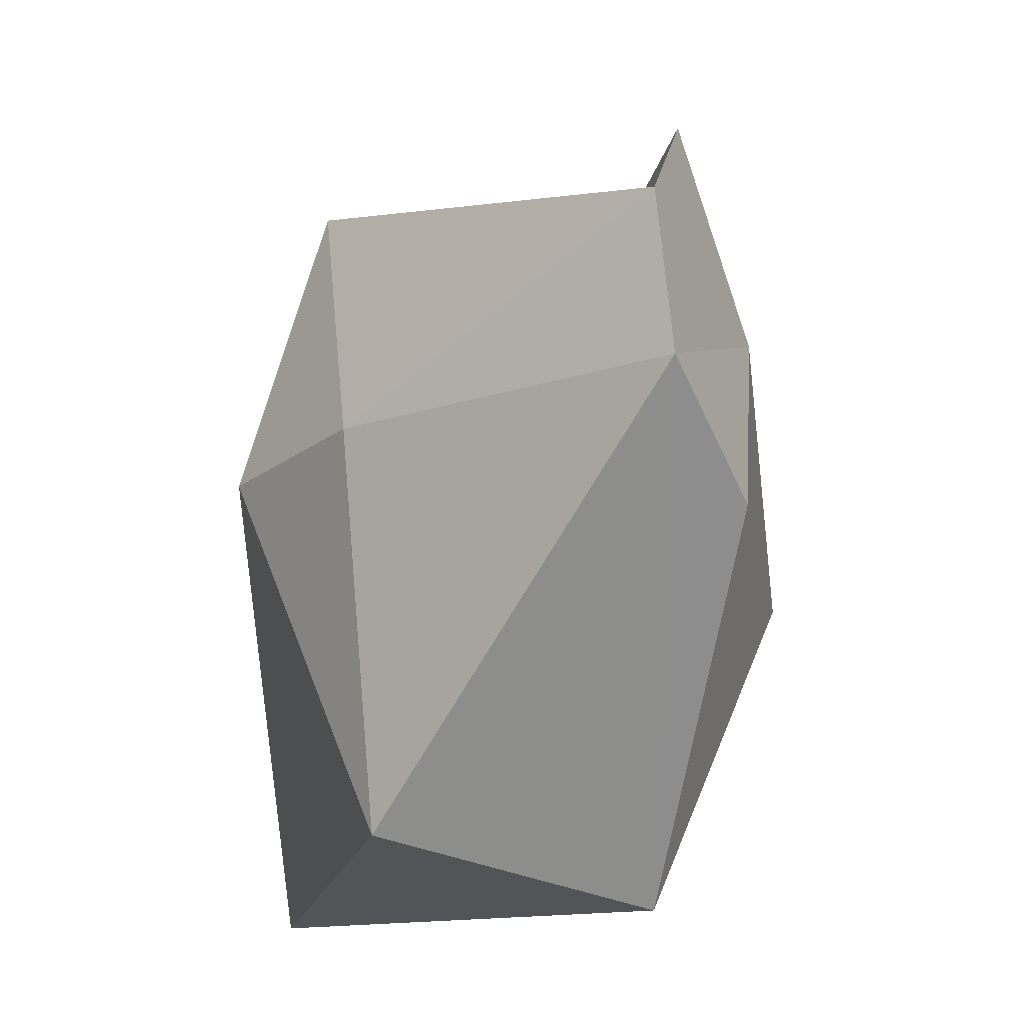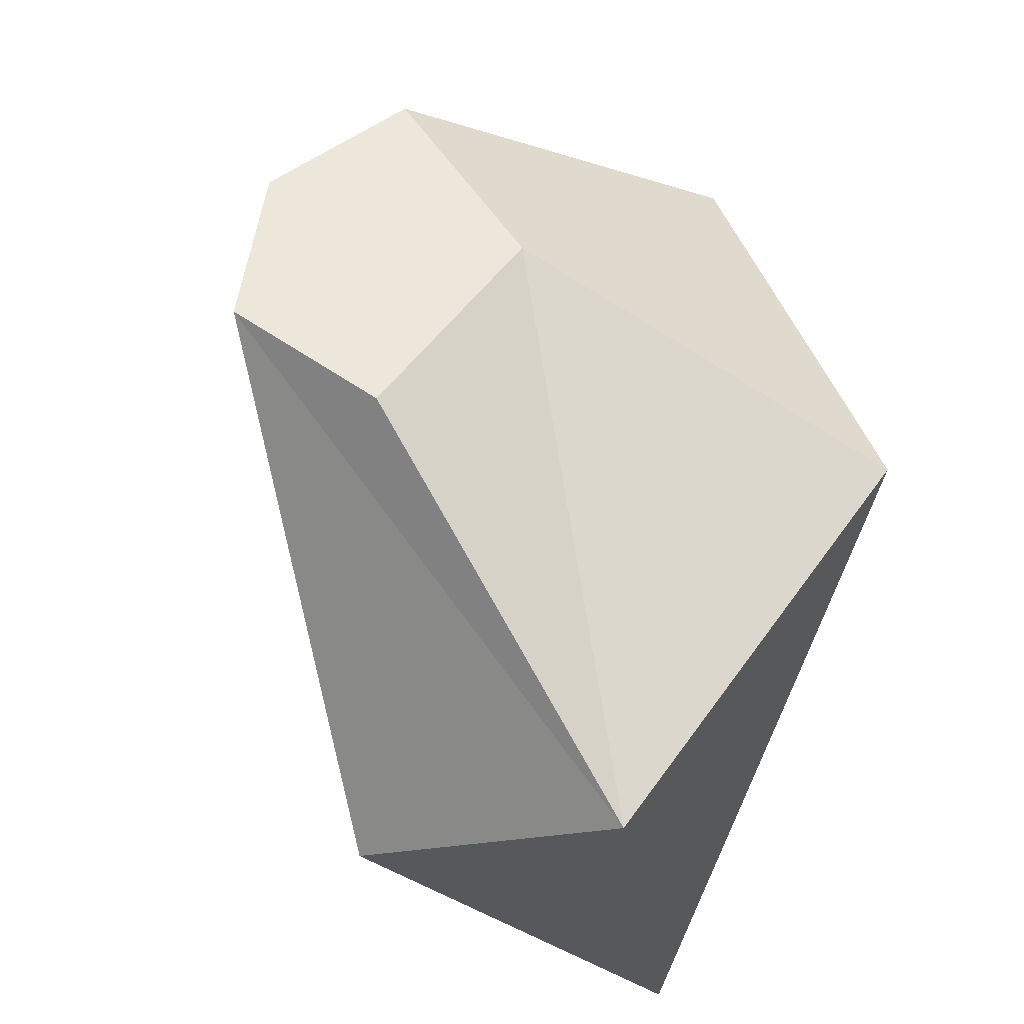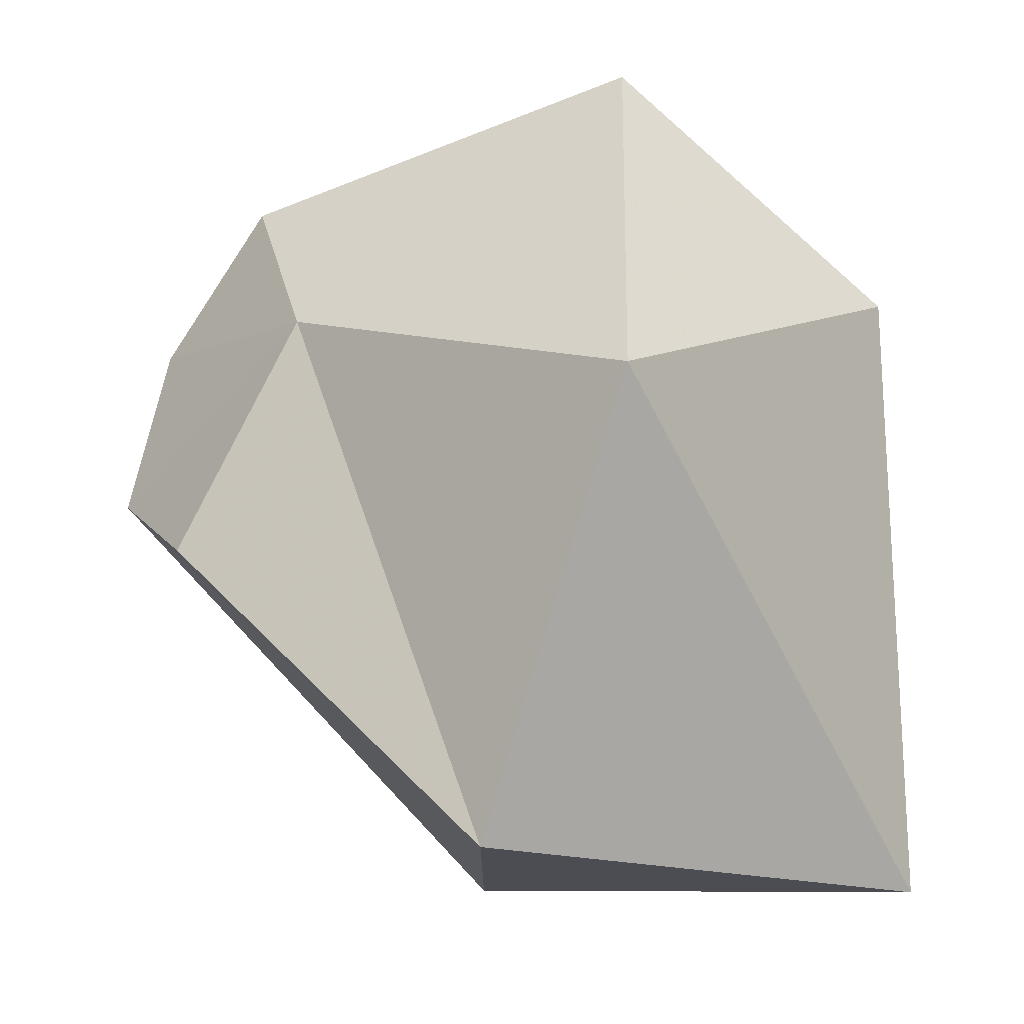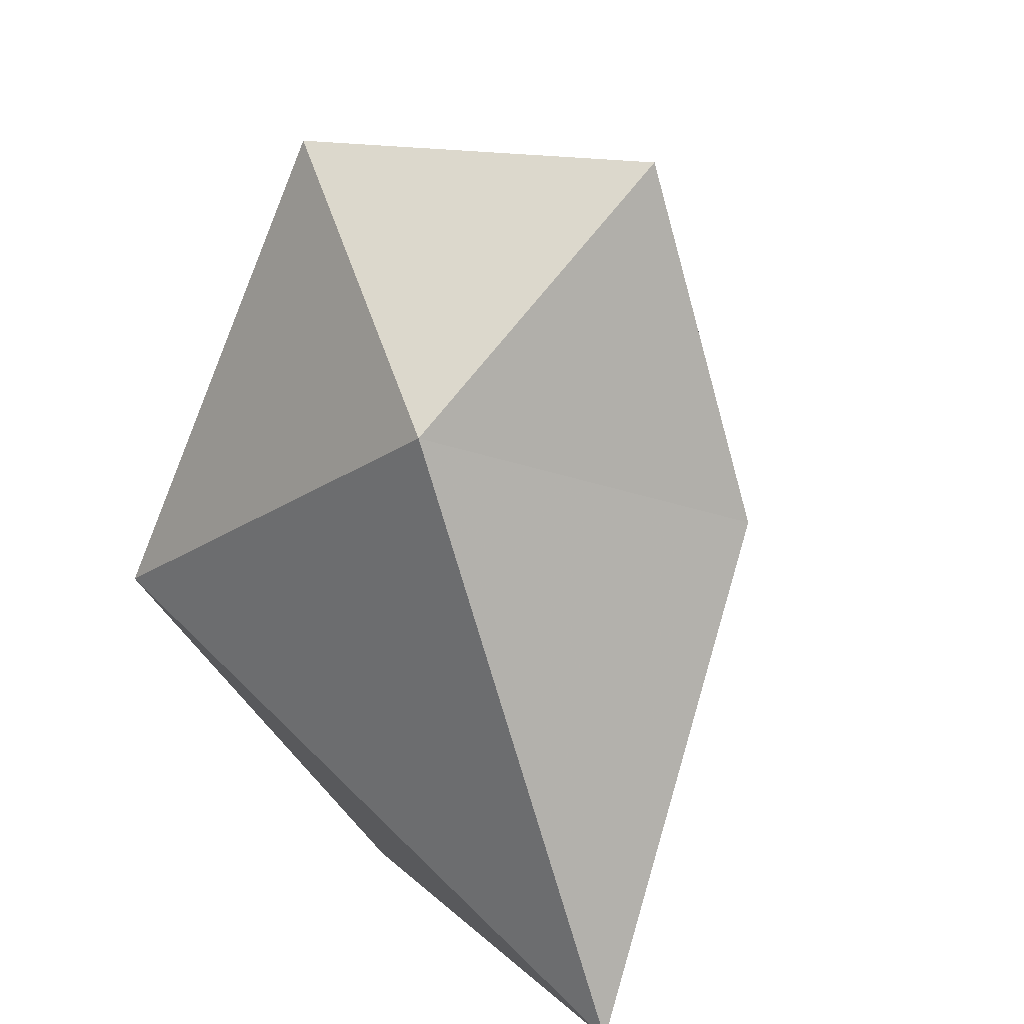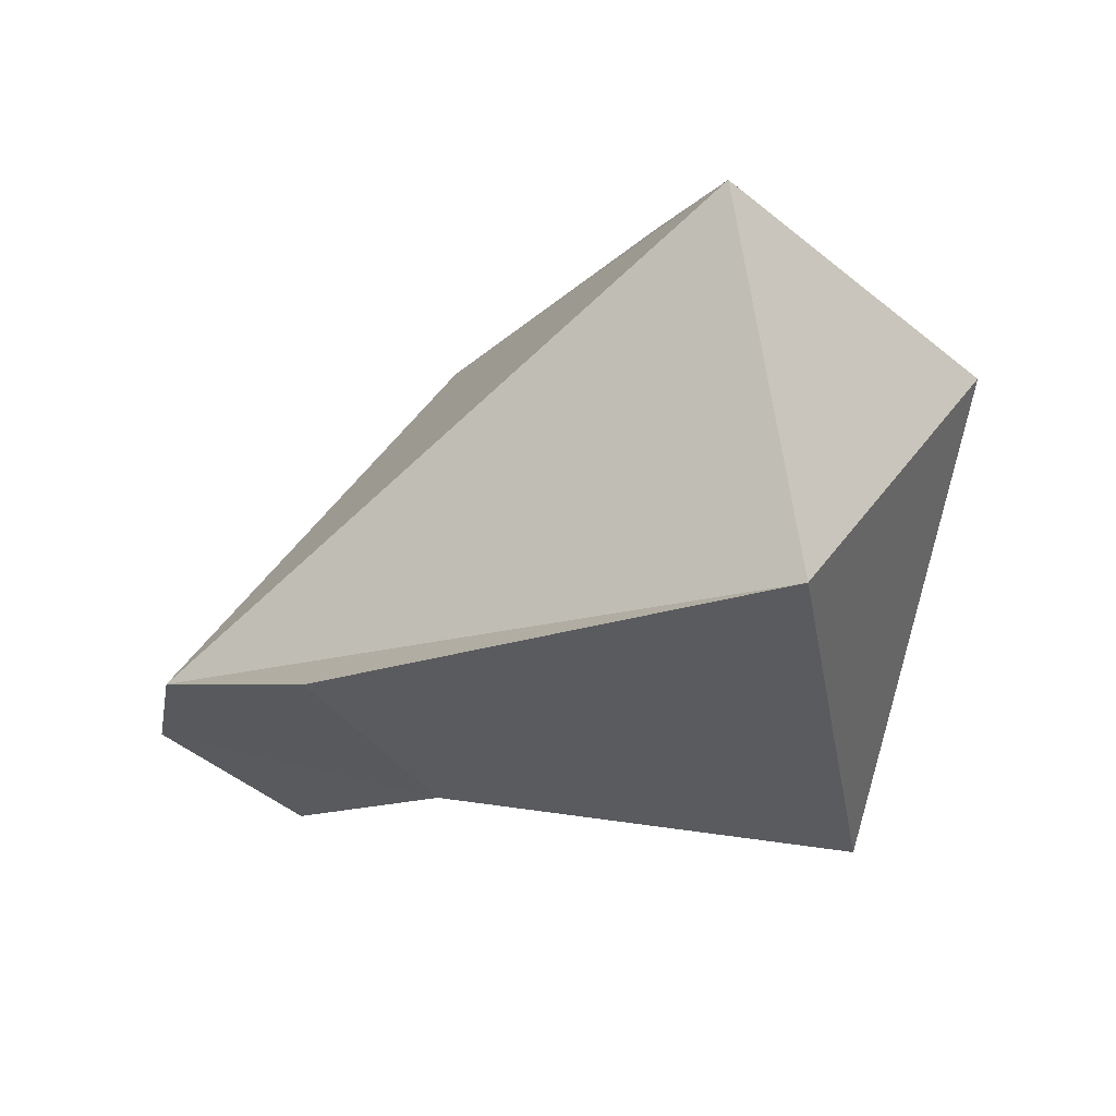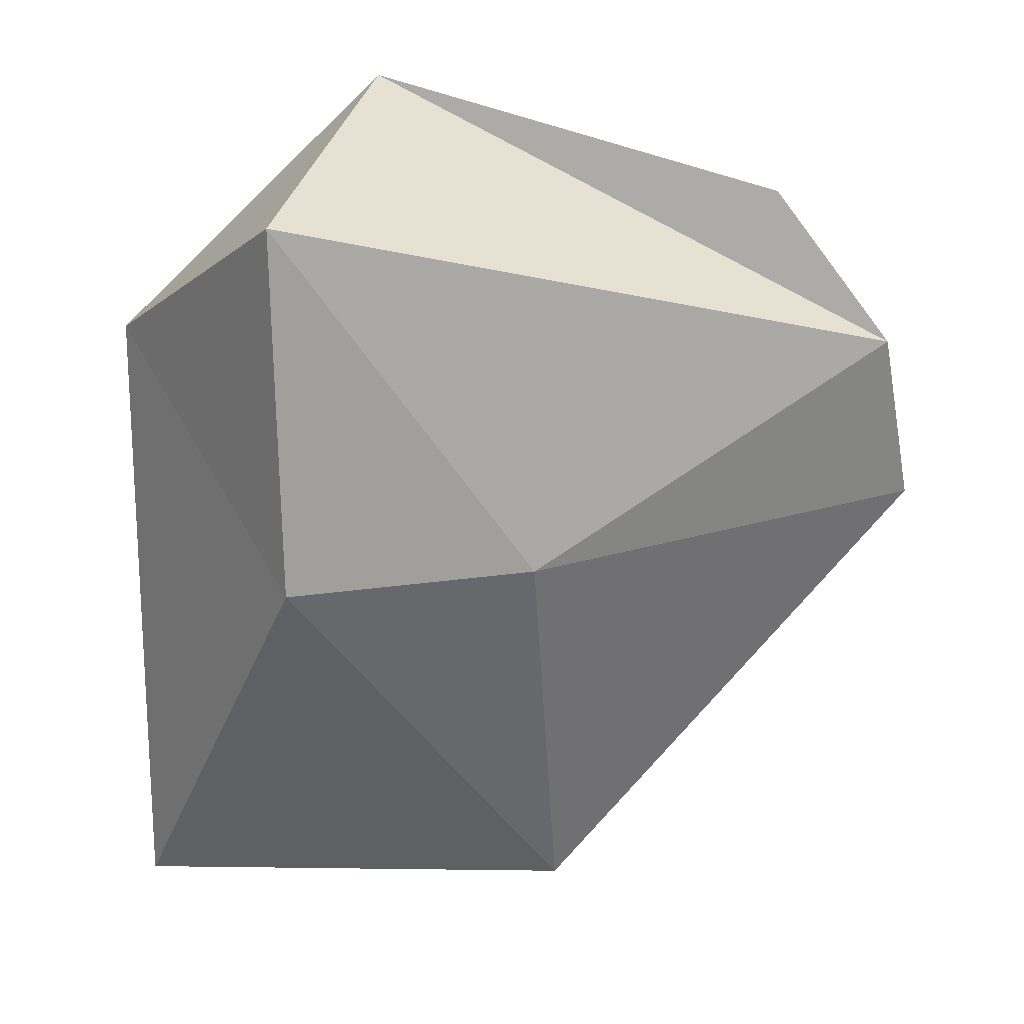
<metadata>
{"format":"obj","ext":"obj","renderer":"f3d","projection":"perspective","resolution":1024,"background":"white","views":[{"elev":-18.5,"azim":179.6,"up":"+Y"},{"elev":-32.5,"azim":-120.0,"up":"+Y"},{"elev":-25.8,"azim":-64.7,"up":"+Y"},{"elev":18.8,"azim":24.7,"up":"+Y"},{"elev":77.1,"azim":-94.7,"up":"+Y"},{"elev":34.5,"azim":109.3,"up":"+Y"}]}
</metadata>
<code>
v -0.1033 0.03233 0.1118
v -0.006881 0.03863 0.2659
v -0.4601 -0.03982 0.3681
v -0.4141 0.08765 0.0792
v -0.04766 -0.3044 0.4217
v -0.1673 0.1358 0.4644
v -0.3319 0.1386 -0.091
v -0.3416 0.002373 -0.115
v -0.3412 -0.3233 0.2015
v -0.1317 -0.2849 0.1022
v -0.07258 0.2955 0.2941
v -0.3314 0.2952 0.317
v -0.3576 0.236 0.006901
v -0.3971 -0.07585 -0.0273
f 2 10 1
f 5 2 6
f 10 2 5
f 1 11 2
f 2 11 6
f 6 11 12
f 1 10 8
f 5 9 10
f 8 10 9
f 1 8 7
f 1 7 11
f 4 14 9 3
f 4 3 12 13
f 5 6 3
f 3 9 5
f 6 12 3
f 7 8 4
f 7 13 12
f 8 14 4
f 7 12 11
f 13 7 4
f 14 8 9

</code>
